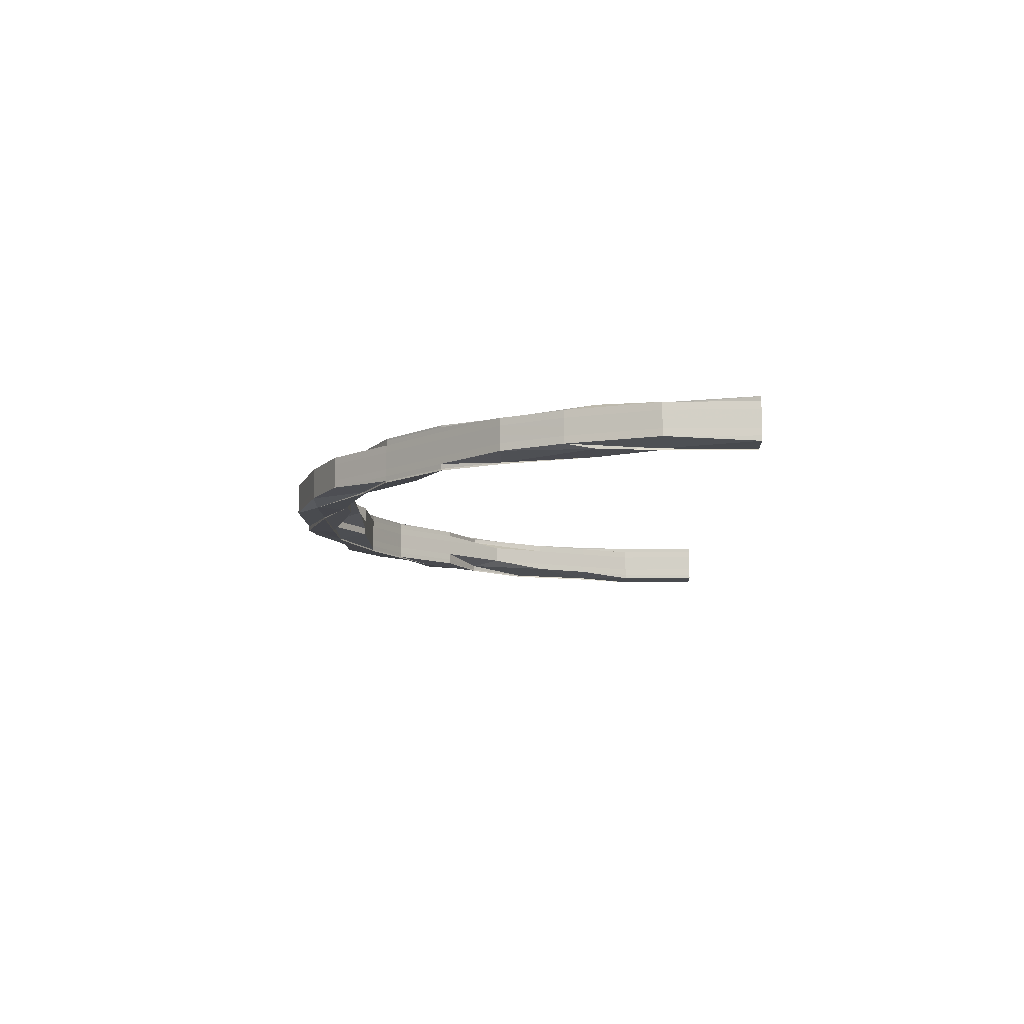
<metadata>
{"format":"obj","ext":"obj","renderer":"f3d","projection":"perspective","resolution":1024,"background":"white","views":[{"elev":-10.1,"azim":91.5,"up":"+Z"}]}
</metadata>
<code>
o 10351
v 2201 1871 9.107
v 2201 1871 9.107
v 2201 1871 9.11
v 2201 1871 9.104
v 2201 1871 9.104
v 2201 1871 9.107
v 2201 1871 9.104
v 2201 1871 9.107
v 2201 1871 9.102
v 2201 1871 9.11
v 2201 1871 9.11
v 2201 1871 9.112
v 2201 1871 9.112
v 2201 1871 9.114
v 2201 1871 9.11
v 2201 1871 9.104
v 2201 1871 9.102
v 2201 1871 9.1
v 2201 1871 9.102
v 2201 1871 9.107
v 2201 1871 9.104
v 2201 1871 9.102
v 2201 1871 9.1
v 2201 1871 9.102
v 2201 1871 9.1
v 2201 1871 9.102
v 2201 1871 9.1
v 2201 1871 9.1
v 2201 1871 9.1
v 2201 1871 9.1
v 2201 1871 9.1
v 2201 1871 9.1
v 2201 1871 9.1
v 2201 1871 9.102
v 2201 1871 9.1
v 2201 1871 9.1
v 2201 1871 9.102
v 2201 1871 9.1
v 2201 1871 9.1
v 2201 1871 9.1
v 2201 1871 9.1
v 2201 1871 9.102
v 2201 1871 9.1
v 2201 1871 9.1
v 2201 1871 9.1
v 2201 1871 9.102
v 2201 1871 9.102
v 2201 1871 9.1
v 2201 1871 9.1
v 2201 1871 9.1
v 2201 1871 9.1
v 2201 1871 9.104
v 2201 1871 9.104
v 2201 1871 9.104
v 2201 1871 9.104
v 2201 1871 9.102
v 2201 1871 9.107
v 2201 1871 9.107
v 2201 1871 9.107
v 2201 1871 9.11
v 2201 1871 9.11
v 2201 1871 9.112
v 2201 1871 9.112
v 2201 1871 9.112
v 2201 1871 9.112
v 2201 1871 9.11
v 2201 1871 9.112
v 2201 1871 9.112
v 2201 1871 9.114
v 2201 1871 9.112
v 2201 1871 9.11
v 2201 1871 9.107
v 2201 1871 9.112
v 2201 1871 9.112
v 2201 1871 9.107
v 2201 1871 9.104
v 2201 1871 9.11
v 2201 1871 9.112
v 2201 1871 9.112
v 2201 1871 9.102
v 2201 1871 9.1
v 2201 1871 9.102
v 2201 1871 9.1
v 2201 1871 9.1
v 2201 1871 9.102
v 2201 1871 9.1
v 2201 1871 9.1
v 2201 1871 9.1
v 2201 1871 9.102
v 2201 1871 9.1
v 2201 1871 9.1
v 2201 1871 9.1
v 2201 1871 9.1
v 2201 1871 9.1
v 2201 1871 9.1
v 2201 1871 9.102
v 2201 1871 9.1
v 2201 1871 9.1
v 2201 1871 9.1
v 2201 1871 9.1
v 2201 1871 9.1
v 2201 1871 9.1
v 2201 1871 9.1
v 2201 1871 9.1
v 2201 1871 9.102
v 2201 1871 9.102
v 2201 1871 9.1
v 2201 1871 9.102
v 2201 1871 9.102
v 2201 1871 9.102
v 2201 1871 9.102
v 2201 1871 9.104
v 2201 1871 9.104
v 2201 1871 9.104
v 2201 1871 9.102
v 2201 1871 9.102
v 2201 1871 9.102
v 2201 1871 9.102
v 2201 1871 9.107
v 2201 1871 9.107
v 2201 1871 9.11
v 2201 1871 9.11
v 2201 1871 9.107
v 2201 1871 9.11
v 2201 1871 9.112
v 2201 1871 9.112
v 2201 1871 9.112
v 2201 1871 9.114
v 2201 1871 9.112
v 2201 1871 9.112
v 2201 1871 9.114
v 2201 1871 9.114
v 2201 1871 9.115
v 2201 1871 9.115
v 2201 1871 9.115
v 2201 1871 9.115
v 2201 1871 9.114
v 2201 1871 9.114
v 2201 1871 9.115
v 2201 1871 9.115
v 2201 1871 9.114
v 2201 1871 9.115
v 2201 1871 9.114
v 2201 1871 9.115
v 2201 1871 9.114
v 2201 1871 9.115
v 2201 1871 9.114
v 2201 1871 9.114
v 2201 1871 9.114
v 2201 1871 9.112
v 2201 1871 9.112
v 2201 1871 9.114
v 2201 1871 9.114
v 2201 1871 9.112
v 2201 1871 9.114
v 2201 1871 9.115
v 2201 1871 9.115
v 2201 1871 9.115
v 2201 1871 9.114
v 2201 1871 9.114
v 2201 1871 9.115
v 2201 1871 9.115
v 2201 1871 9.114
v 2201 1871 9.114
v 2201 1871 9.112
v 2201 1871 9.112
v 2201 1871 9.112
v 2201 1871 9.11
v 2201 1871 9.114
v 2201 1871 9.114
v 2201 1871 9.11
v 2201 1871 9.11
v 2201 1871 9.107
v 2201 1871 9.11
v 2201 1871 9.112
v 2201 1871 9.112
v 2201 1871 9.107
v 2201 1871 9.107
v 2201 1871 9.104
v 2201 1871 9.107
v 2201 1871 9.104
v 2201 1871 9.102
v 2201 1871 9.104
v 2201 1871 9.11
v 2201 1871 9.112
v 2201 1871 9.112
v 2201 1871 9.102
v 2201 1871 9.1
v 2201 1871 9.102
v 2201 1871 9.102
v 2201 1871 9.1
v 2201 1871 9.1
v 2201 1871 9.104
v 2201 1871 9.102
v 2201 1871 9.107
v 2201 1871 9.104
v 2201 1871 9.1
v 2201 1871 9.102
v 2201 1871 9.1
v 2201 1871 9.107
v 2201 1871 9.11
v 2201 1871 9.11
v 2201 1871 9.112
v 2201 1871 9.114
v 2201 1871 9.114
v 2201 1871 9.114
v 2201 1871 9.112
v 2201 1871 9.114
v 2201 1871 9.114
v 2201 1871 9.114
v 2201 1871 9.115
v 2201 1871 9.115
v 2201 1871 9.115
v 2201 1871 9.114
v 2201 1871 9.115
v 2201 1871 9.114
v 2201 1871 9.115
v 2201 1871 9.112
v 2201 1871 9.114
v 2201 1871 9.115
v 2201 1871 9.115
v 2201 1871 9.114
v 2201 1871 9.115
v 2201 1871 9.114
v 2201 1871 9.115
v 2201 1871 9.114
v 2201 1871 9.115
v 2201 1871 9.115
v 2201 1871 9.115
v 2201 1871 9.114
v 2201 1871 9.112
v 2201 1871 9.114
v 2201 1871 9.114
v 2201 1871 9.115
v 2201 1871 9.114
v 2201 1871 9.115
v 2201 1871 9.114
v 2201 1871 9.112
v 2201 1871 9.114
v 2201 1871 9.115
v 2201 1871 9.114
v 2201 1871 9.112
v 2201 1871 9.112
v 2201 1871 9.114
v 2201 1871 9.112
v 2201 1871 9.115
v 2201 1871 9.114
v 2201 1871 9.114
v 2201 1871 9.112
v 2201 1871 9.114
v 2201 1871 9.112
v 2201 1871 9.115
v 2201 1871 9.114
v 2201 1871 9.115
v 2201 1871 9.115
v 2201 1871 9.115
v 2201 1871 9.112
v 2201 1871 9.114
v 2201 1871 9.114
v 2201 1871 9.115
v 2201 1871 9.114
v 2201 1871 9.115
v 2201 1871 9.114
v 2201 1871 9.112
v 2201 1871 9.112
v 2201 1871 9.114
v 2201 1871 9.112
v 2201 1871 9.115
v 2201 1871 9.114
v 2201 1871 9.112
v 2201 1871 9.114
v 2201 1871 9.114
v 2201 1871 9.112
v 2201 1871 9.114
v 2201 1871 9.112
v 2201 1871 9.115
v 2201 1871 9.114
v 2201 1871 9.115
v 2201 1871 9.115
v 2201 1871 9.115
v 2201 1871 9.114
v 2201 1871 9.114
v 2201 1871 9.115
v 2201 1871 9.114
v 2201 1871 9.115
v 2201 1871 9.112
v 2201 1871 9.114
v 2201 1871 9.114
v 2201 1871 9.112
v 2201 1871 9.112
v 2201 1871 9.114
v 2201 1871 9.11
v 2201 1871 9.114
v 2201 1871 9.112
v 2201 1871 9.11
v 2201 1871 9.112
v 2201 1871 9.112
v 2201 1871 9.112
v 2201 1871 9.112
v 2201 1871 9.11
v 2201 1871 9.107
v 2201 1871 9.107
v 2201 1871 9.107
v 2201 1871 9.11
v 2201 1871 9.112
v 2201 1871 9.104
v 2201 1871 9.104
v 2201 1871 9.104
v 2201 1871 9.104
v 2201 1871 9.107
v 2201 1871 9.11
v 2201 1871 9.112
v 2201 1871 9.114
v 2201 1871 9.115
v 2201 1871 9.114
v 2201 1871 9.115
v 2201 1871 9.114
v 2201 1871 9.114
v 2201 1871 9.114
v 2201 1871 9.112
v 2201 1871 9.115
v 2201 1871 9.115
v 2201 1871 9.115
v 2201 1871 9.114
v 2201 1871 9.114
v 2201 1871 9.115
v 2201 1871 9.114
v 2201 1871 9.115
v 2201 1871 9.114
v 2201 1871 9.115
v 2201 1871 9.115
v 2201 1871 9.114
v 2201 1871 9.112
v 2201 1871 9.112
v 2201 1871 9.112
v 2201 1871 9.11
v 2201 1871 9.11
v 2201 1871 9.11
v 2201 1871 9.107
v 2201 1871 9.107
v 2201 1871 9.107
v 2201 1871 9.104
v 2201 1871 9.102
v 2201 1871 9.104
v 2201 1871 9.102
v 2201 1871 9.102
v 2201 1871 9.1
v 2201 1871 9.104
v 2201 1871 9.102
v 2201 1871 9.104
v 2201 1871 9.102
v 2201 1871 9.107
v 2201 1871 9.102
v 2201 1871 9.11
v 2201 1871 9.104
v 2201 1871 9.1
v 2201 1871 9.107
v 2201 1871 9.114
v 2201 1871 9.114
v 2201 1871 9.115
v 2201 1871 9.115
v 2201 1871 9.115
v 2201 1871 9.112
v 2201 1871 9.11
v 2201 1871 9.114
v 2201 1871 9.112
v 2201 1871 9.114
v 2201 1871 9.115
v 2201 1871 9.11
v 2201 1871 9.112
v 2201 1871 9.112
v 2201 1871 9.107
v 2201 1871 9.104
v 2201 1871 9.107
v 2201 1871 9.104
v 2201 1871 9.102
v 2201 1871 9.102
v 2201 1871 9.11
v 2201 1871 9.112
v 2201 1871 9.112
v 2201 1871 9.114
v 2201 1871 9.112
v 2201 1871 9.11
v 2201 1871 9.107
v 2201 1871 9.104
v 2201 1871 9.102
v 2201 1871 9.1
v 2201 1871 9.1
v 2201 1871 9.1
v 2201 1871 9.1
v 2201 1871 9.1
v 2201 1871 9.1
v 2201 1871 9.1
v 2201 1871 9.1
v 2201 1871 9.1
v 2201 1871 9.1
v 2201 1871 9.1
v 2201 1871 9.1
v 2201 1871 9.1
v 2201 1871 9.1
v 2201 1871 9.1
v 2201 1871 9.1
v 2201 1871 9.1
v 2201 1871 9.1
v 2201 1871 9.1
v 2201 1871 9.1
v 2201 1871 9.1
v 2201 1871 9.1
v 2201 1871 9.1
v 2201 1871 9.1
v 2201 1871 9.1
v 2201 1871 9.1
v 2201 1871 9.102
v 2201 1871 9.1
v 2201 1871 9.1
v 2201 1871 9.102
v 2201 1871 9.102
v 2201 1871 9.1
v 2201 1871 9.1
v 2201 1871 9.1
v 2201 1871 9.102
v 2201 1871 9.102
v 2201 1871 9.1
v 2201 1871 9.1
v 2201 1871 9.102
v 2201 1871 9.1
v 2201 1871 9.102
v 2201 1871 9.104
v 2201 1871 9.104
v 2201 1871 9.104
v 2201 1871 9.102
v 2201 1871 9.1
v 2201 1871 9.102
v 2201 1871 9.102
v 2201 1871 9.107
v 2201 1871 9.107
v 2201 1871 9.11
v 2201 1871 9.112
v 2201 1871 9.11
v 2201 1871 9.107
v 2201 1871 9.102
v 2201 1871 9.102
v 2201 1871 9.112
v 2201 1871 9.112
v 2201 1871 9.112
v 2201 1871 9.11
v 2201 1871 9.112
v 2201 1871 9.11
v 2201 1871 9.107
v 2201 1871 9.104
v 2201 1871 9.102
v 2201 1871 9.102
v 2201 1871 9.1
v 2201 1871 9.102
v 2201 1871 9.1
v 2201 1871 9.1
v 2201 1871 9.1
v 2201 1871 9.1
v 2201 1871 9.1
v 2201 1871 9.1
v 2201 1871 9.1
v 2201 1871 9.1
v 2201 1871 9.1
v 2201 1871 9.1
v 2201 1871 9.1
v 2201 1871 9.102
v 2201 1871 9.1
v 2201 1871 9.1
v 2201 1871 9.1
v 2201 1871 9.102
v 2201 1871 9.102
v 2201 1871 9.1
v 2201 1871 9.1
v 2201 1871 9.1
v 2201 1871 9.1
v 2201 1871 9.102
v 2201 1871 9.102
v 2201 1871 9.1
v 2201 1871 9.102
v 2201 1871 9.102
v 2201 1871 9.1
v 2201 1871 9.1
v 2201 1871 9.1
v 2201 1871 9.1
v 2201 1871 9.1
v 2201 1871 9.1
v 2201 1871 9.1
v 2201 1871 9.1
v 2201 1871 9.1
v 2201 1871 9.1
v 2201 1871 9.1
v 2201 1871 9.1
v 2201 1871 9.102
v 2201 1871 9.1
v 2201 1871 9.1
v 2201 1871 9.1
v 2201 1871 9.1
v 2201 1871 9.1
v 2201 1871 9.102
v 2201 1871 9.1
v 2201 1871 9.1
v 2201 1871 9.1
v 2201 1871 9.1
v 2201 1871 9.1
v 2201 1871 9.1
v 2201 1871 9.1
v 2201 1871 9.1
v 2201 1871 9.1
v 2201 1871 9.1
v 2201 1871 9.1
v 2201 1871 9.1
v 2201 1871 9.1
v 2201 1871 9.102
v 2201 1871 9.102
v 2201 1871 9.104
v 2201 1871 9.1
v 2201 1871 9.107
v 2201 1871 9.102
v 2201 1871 9.104
v 2201 1871 9.107
v 2201 1871 9.11
v 2201 1871 9.112
v 2201 1871 9.114
v 2201 1871 9.115
v 2201 1871 9.107
v 2201 1871 9.11
v 2201 1871 9.104
v 2201 1871 9.102
v 2201 1871 9.1
v 2201 1871 9.1
v 2201 1871 9.1
v 2201 1871 9.1
v 2201 1871 9.1
v 2201 1871 9.1
v 2201 1871 9.1
v 2201 1871 9.112
v 2201 1871 9.114
v 2201 1871 9.112
v 2201 1871 9.112
v 2201 1871 9.11
v 2201 1871 9.112
v 2201 1871 9.107
v 2201 1871 9.1
v 2201 1871 9.1
v 2201 1871 9.1
v 2201 1871 9.112
v 2201 1871 9.112
v 2201 1871 9.114
v 2201 1871 9.114
v 2201 1871 9.115
v 2201 1871 9.115
v 2201 1871 9.114
v 2201 1871 9.115
v 2201 1871 9.115
v 2201 1871 9.114
v 2201 1871 9.115
v 2201 1871 9.115
v 2201 1871 9.115
v 2201 1871 9.115
v 2201 1871 9.114
v 2201 1871 9.1
v 2201 1871 9.1
v 2201 1871 9.1
v 2201 1871 9.1
v 2201 1871 9.1
v 2201 1871 9.1
v 2201 1871 9.1
v 2201 1871 9.102
v 2201 1871 9.1
v 2201 1871 9.102
v 2201 1871 9.1
v 2201 1871 9.104
v 2201 1871 9.1
v 2201 1871 9.1
v 2201 1871 9.1
v 2201 1871 9.102
v 2201 1871 9.102
v 2201 1871 9.102
v 2201 1871 9.1
v 2201 1871 9.1
v 2201 1871 9.102
v 2201 1871 9.102
v 2201 1871 9.1
v 2201 1871 9.1
v 2201 1871 9.1
v 2201 1871 9.1
v 2201 1871 9.1
v 2201 1871 9.1
v 2201 1871 9.1
v 2201 1871 9.1
v 2201 1871 9.1
v 2201 1871 9.1
v 2201 1871 9.1
v 2201 1871 9.1
v 2201 1871 9.102
v 2201 1871 9.1
v 2201 1871 9.1
v 2201 1871 9.102
v 2201 1871 9.1
v 2201 1871 9.102
v 2201 1871 9.1
v 2201 1871 9.1
v 2201 1871 9.1
v 2201 1871 9.1
v 2201 1871 9.102
v 2201 1871 9.1
v 2201 1871 9.1
v 2201 1871 9.1
v 2201 1871 9.107
v 2201 1871 9.102
v 2201 1871 9.1
v 2201 1871 9.102
v 2201 1871 9.104
v 2201 1871 9.104
v 2201 1871 9.107
v 2201 1871 9.107
v 2201 1871 9.11
v 2201 1871 9.112
v 2201 1871 9.11
v 2201 1871 9.112
v 2201 1871 9.112
v 2201 1871 9.112
v 2201 1871 9.114
v 2201 1871 9.115
v 2201 1871 9.114
v 2201 1871 9.112
v 2201 1871 9.115
v 2201 1871 9.115
v 2201 1871 9.114
v 2201 1871 9.115
v 2201 1871 9.114
v 2201 1871 9.114
v 2201 1871 9.112
v 2201 1871 9.114
v 2201 1871 9.115
v 2201 1871 9.114
v 2201 1871 9.115
v 2201 1871 9.114
v 2201 1871 9.114
v 2201 1871 9.112
v 2201 1871 9.115
v 2201 1871 9.115
v 2201 1871 9.114
v 2201 1871 9.115
v 2201 1871 9.114
v 2201 1871 9.115
v 2201 1871 9.112
v 2201 1871 9.114
v 2201 1871 9.114
v 2201 1871 9.112
v 2201 1871 9.107
v 2201 1871 9.104
v 2201 1871 9.11
v 2201 1871 9.104
v 2201 1871 9.107
v 2201 1871 9.102
v 2201 1871 9.102
v 2201 1871 9.104
v 2201 1871 9.102
v 2201 1871 9.1
v 2201 1871 9.102
v 2201 1871 9.112
v 2201 1871 9.114
v 2201 1871 9.114
v 2201 1871 9.107
v 2201 1871 9.11
v 2201 1871 9.102
v 2201 1871 9.102
v 2201 1871 9.104
v 2201 1871 9.112
v 2201 1871 9.107
v 2201 1871 9.112
v 2201 1871 9.114
v 2201 1871 9.11
v 2201 1871 9.1
v 2201 1871 9.1
v 2201 1871 9.1
v 2201 1871 9.114
v 2201 1871 9.115
v 2201 1871 9.115
f 1 2 3
f 4 5 1
f 5 2 6
f 5 7 2
f 7 8 2
f 9 7 5
f 2 8 10
f 2 10 11
f 11 10 12
f 10 13 12
f 12 13 14
f 8 15 10
f 10 15 13
f 7 16 8
f 9 17 7
f 17 16 7
f 18 17 9
f 17 19 16
f 8 20 15
f 16 20 8
f 19 21 16
f 16 21 20
f 19 22 21
f 23 19 24
f 25 22 26
f 27 28 25
f 27 29 30
f 31 32 23
f 32 33 34
f 23 35 36
f 37 33 35
f 38 39 36
f 40 41 39
f 42 37 43
f 42 43 44
f 44 45 46
f 47 42 44
f 48 49 45
f 50 49 51
f 52 37 42
f 53 42 47
f 53 52 42
f 54 53 47
f 52 55 37
f 54 47 56
f 57 52 53
f 58 53 54
f 58 57 53
f 57 59 52
f 59 55 52
f 60 57 58
f 61 59 57
f 60 61 57
f 62 63 61
f 64 61 60
f 65 64 60
f 61 66 59
f 67 66 61
f 67 68 66
f 69 68 70
f 68 71 66
f 66 72 59
f 66 71 72
f 59 72 55
f 73 74 71
f 71 75 72
f 72 76 55
f 72 75 76
f 71 77 75
f 78 77 71
f 78 79 77
f 55 76 80
f 55 80 37
f 37 80 81
f 80 82 83
f 80 84 81
f 76 85 80
f 84 86 87
f 81 88 89
f 90 91 88
f 92 91 86
f 93 92 94
f 95 89 96
f 95 84 97
f 98 99 95
f 100 92 101
f 100 102 103
f 99 104 105
f 106 104 107
f 101 108 109
f 85 110 104
f 111 108 112
f 108 113 112
f 111 112 114
f 115 116 113
f 117 118 114
f 22 114 21
f 21 114 119
f 21 119 20
f 114 120 119
f 114 112 120
f 20 119 121
f 20 121 15
f 119 120 122
f 119 122 121
f 112 123 120
f 112 113 123
f 120 124 122
f 120 123 124
f 15 121 125
f 15 125 13
f 121 122 126
f 121 126 125
f 122 124 127
f 122 127 126
f 126 127 128
f 128 129 130
f 125 126 131
f 125 131 132
f 13 125 132
f 132 131 133
f 13 132 14
f 14 132 134
f 132 135 136
f 133 137 138
f 139 140 137
f 141 140 135
f 142 139 143
f 144 141 145
f 144 146 147
f 146 148 149
f 147 150 151
f 141 152 150
f 153 149 154
f 155 152 156
f 152 157 158
f 152 159 129
f 126 160 149
f 161 159 160
f 162 161 163
f 127 164 160
f 153 165 166
f 167 165 168
f 169 170 167
f 165 171 172
f 168 171 173
f 165 150 171
f 150 174 171
f 175 176 174
f 171 174 177
f 171 177 178
f 173 177 179
f 174 180 177
f 179 181 182
f 177 181 183
f 177 180 181
f 174 184 180
f 185 184 174
f 185 186 184
f 182 187 188
f 181 187 189
f 187 190 191
f 187 191 192
f 181 193 187
f 180 193 181
f 193 194 187
f 180 195 193
f 184 195 180
f 193 196 194
f 195 196 193
f 196 56 194
f 194 56 197
f 198 197 199
f 196 54 56
f 200 54 196
f 195 200 196
f 200 58 54
f 184 201 195
f 201 200 195
f 186 201 184
f 202 58 200
f 201 202 200
f 202 60 58
f 65 60 202
f 203 202 201
f 203 65 202
f 186 203 201
f 204 203 186
f 204 205 203
f 205 65 203
f 206 186 207
f 208 209 186
f 210 208 211
f 208 212 213
f 206 214 215
f 216 217 215
f 218 205 216
f 219 220 217
f 221 220 222
f 223 219 224
f 225 222 226
f 227 228 226
f 223 229 230
f 231 232 230
f 230 233 234
f 235 236 234
f 232 237 236
f 238 239 235
f 240 241 237
f 242 243 237
f 244 237 245
f 229 246 244
f 246 247 244
f 247 248 249
f 250 249 251
f 244 64 65
f 205 244 65
f 252 244 205
f 253 205 254
f 255 256 250
f 257 258 250
f 250 259 260
f 261 262 260
f 258 263 262
f 264 265 263
f 266 263 267
f 256 268 266
f 268 269 266
f 270 271 261
f 271 272 273
f 274 273 275
f 276 277 271
f 278 279 274
f 279 280 277
f 280 281 277
f 274 282 283
f 284 285 283
f 286 287 274
f 287 288 285
f 289 290 287
f 290 291 287
f 292 290 289
f 277 291 79
f 293 79 294
f 295 292 289
f 290 296 291
f 295 297 298
f 299 298 259
f 292 300 290
f 300 296 290
f 301 292 295
f 302 300 292
f 301 302 292
f 302 303 300
f 300 304 296
f 303 304 300
f 304 305 296
f 306 303 302
f 307 302 301
f 307 306 302
f 308 307 301
f 306 309 303
f 303 310 304
f 309 310 303
f 310 311 304
f 304 311 305
f 305 312 313
f 314 315 313
f 316 314 317
f 316 318 319
f 311 320 305
f 318 321 322
f 323 321 324
f 325 322 326
f 296 305 325
f 296 325 291
f 305 327 325
f 325 327 328
f 329 325 330
f 331 332 329
f 332 327 333
f 291 332 334
f 332 333 334
f 291 334 79
f 327 335 333
f 79 334 336
f 79 336 77
f 334 333 337
f 334 337 336
f 333 338 337
f 333 335 338
f 77 336 339
f 77 339 75
f 336 337 340
f 336 340 339
f 337 338 341
f 337 341 340
f 75 339 342
f 75 342 76
f 76 342 85
f 342 343 85
f 339 344 342
f 342 344 343
f 339 340 344
f 344 345 343
f 343 346 347
f 344 348 345
f 340 348 344
f 348 349 346
f 340 341 348
f 341 350 348
f 348 350 351
f 341 352 350
f 338 352 341
f 350 353 351
f 338 354 352
f 335 354 338
f 352 355 350
f 350 355 353
f 351 353 356
f 352 357 355
f 354 357 352
f 318 358 335
f 359 358 360
f 358 361 362
f 335 363 354
f 354 364 357
f 363 364 354
f 365 363 335
f 363 366 364
f 367 366 363
f 365 367 363
f 368 367 365
f 366 369 364
f 370 371 369
f 364 372 357
f 364 369 372
f 357 372 373
f 357 373 355
f 369 374 372
f 372 375 373
f 372 374 375
f 355 373 376
f 355 376 353
f 373 375 377
f 373 377 376
f 369 378 374
f 379 378 369
f 379 380 378
f 381 380 382
f 380 383 378
f 378 383 384
f 378 384 374
f 374 384 385
f 374 385 375
f 375 385 386
f 375 386 377
f 377 386 387
f 377 387 388
f 376 377 388
f 376 388 389
f 353 376 389
f 388 390 391
f 386 392 390
f 393 391 394
f 395 396 394
f 397 398 390
f 399 397 400
f 401 402 395
f 401 403 404
f 403 405 406
f 407 405 408
f 402 409 410
f 409 411 410
f 356 406 412
f 413 356 414
f 414 356 415
f 414 416 417
f 418 419 414
f 420 419 421
f 419 422 421
f 419 389 422
f 353 389 356
f 356 389 423
f 389 424 425
f 426 410 389
f 389 427 422
f 421 422 428
f 422 427 429
f 422 429 428
f 421 428 430
f 427 308 429
f 427 431 308
f 410 387 431
f 432 431 433
f 387 434 431
f 431 307 308
f 431 434 307
f 434 306 307
f 429 308 435
f 308 301 435
f 435 301 295
f 429 435 436
f 428 429 436
f 435 295 437
f 436 435 437
f 437 295 438
f 437 438 299
f 439 437 299
f 436 437 439
f 428 436 440
f 440 436 439
f 430 428 440
f 441 442 430
f 439 443 444
f 445 444 233
f 440 439 446
f 446 439 447
f 446 447 445
f 448 446 445
f 449 440 446
f 430 440 449
f 449 446 448
f 450 430 449
f 451 430 450
f 452 451 450
f 453 451 454
f 452 450 113
f 455 456 453
f 455 457 458
f 459 456 460
f 456 461 462
f 463 461 464
f 465 464 466
f 467 462 468
f 469 466 470
f 471 467 469
f 469 467 472
f 473 474 469
f 474 475 476
f 477 475 478
f 479 480 475
f 481 482 483
f 484 485 486
f 484 487 485
f 488 489 487
f 490 488 491
f 56 492 487
f 56 493 492
f 494 495 492
f 496 494 497
f 498 495 499
f 498 500 501
f 502 498 503
f 502 504 505
f 506 498 9
f 507 506 508
f 509 507 508
f 510 509 511
f 512 508 511
f 511 508 513
f 508 514 513
f 513 514 515
f 508 197 514
f 197 9 514
f 514 5 515
f 514 9 5
f 516 510 517
f 518 516 517
f 519 518 517
f 520 519 517
f 521 520 517
f 522 521 517
f 523 522 517
f 524 523 517
f 525 526 517
f 527 525 517
f 528 529 530
f 531 532 533
f 532 534 535
f 124 536 127
f 127 536 537
f 536 253 537
f 536 538 214
f 448 539 538
f 124 540 536
f 540 541 536
f 540 448 541
f 123 540 124
f 542 448 540
f 123 542 540
f 542 449 448
f 113 542 123
f 450 449 542
f 113 450 542
f 543 544 545
f 546 547 548
f 549 550 551
f 552 553 554
f 555 556 557
f 558 559 560
f 561 562 563
f 561 564 565
f 564 566 567
f 411 564 434
f 434 568 306
f 568 309 306
f 569 568 434
f 568 570 309
f 571 570 568
f 569 571 568
f 570 572 309
f 573 571 574
f 571 575 576
f 577 578 575
f 309 572 310
f 574 579 580
f 581 582 572
f 579 583 584
f 585 586 583
f 587 586 588
f 589 585 590
f 589 591 592
f 579 593 594
f 595 593 596
f 593 597 598
f 599 598 600
f 601 602 599
f 599 603 604
f 605 603 599
f 603 606 607
f 608 602 609
f 602 610 609
f 611 610 612
f 610 613 609
f 610 613 614
f 613 615 609
f 613 615 616
f 615 617 609
f 617 618 609
f 615 617 619
f 617 620 621
f 622 620 623
f 624 625 623
f 367 623 626
f 627 628 367
f 628 629 367
f 630 627 631
f 629 632 633
f 631 634 635
f 636 637 635
f 638 623 637
f 639 633 640
f 641 642 639
f 639 643 644
f 645 646 644
f 647 648 639
f 649 642 609
f 650 648 609
f 651 652 609
f 653 651 609
f 653 651 384
f 651 652 654
f 384 655 654
f 384 654 385
f 385 654 656
f 385 656 386
f 386 656 569
f 656 579 569
f 654 657 656
f 654 658 657
f 656 659 660
f 658 661 659
f 662 663 664
f 310 665 311
f 572 665 310
f 665 666 311
f 311 666 320
f 572 614 665
f 667 614 572
f 667 668 614
f 614 616 665
f 665 616 666
f 614 669 616
f 666 670 320
f 320 670 365
f 670 638 365
f 616 619 666
f 666 619 670
f 616 671 619
f 670 672 638
f 619 672 670
f 672 673 638
f 619 674 672
f 675 676 677
f 678 679 680

</code>
